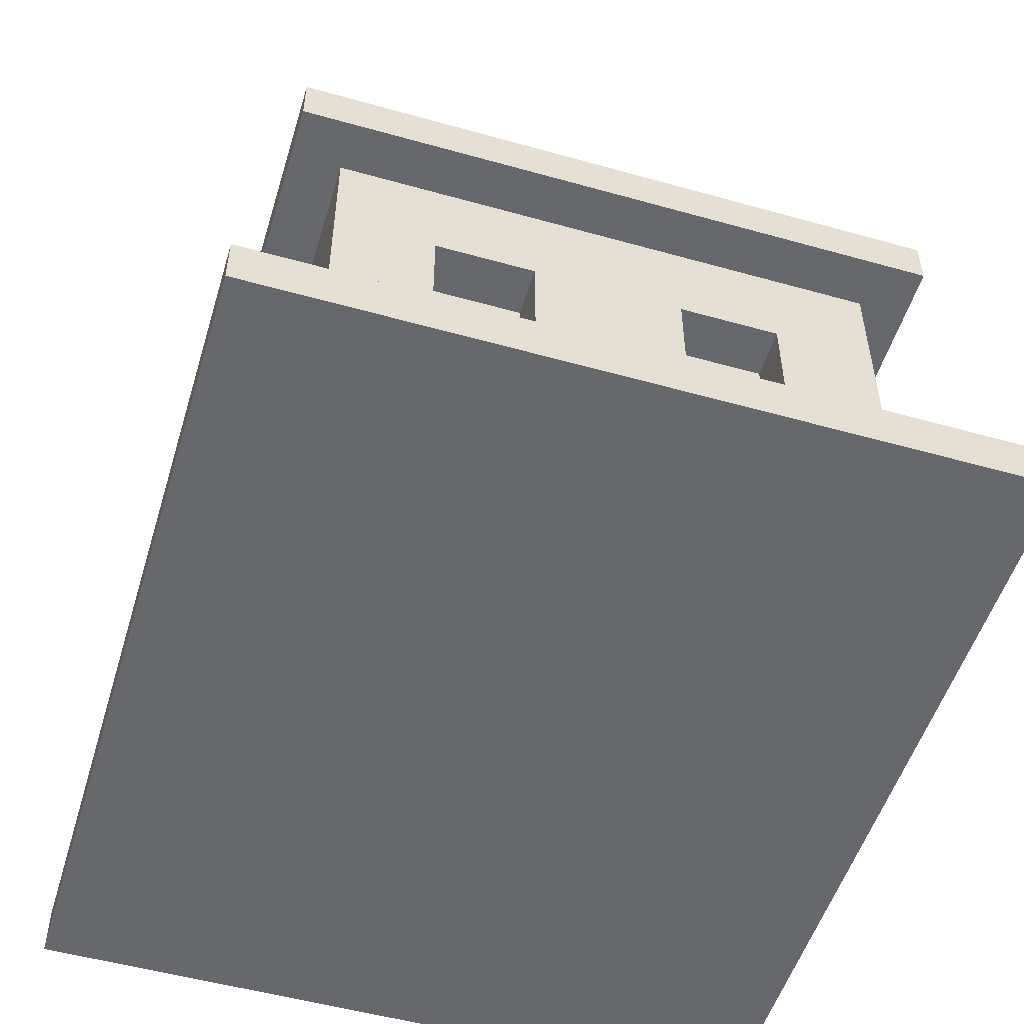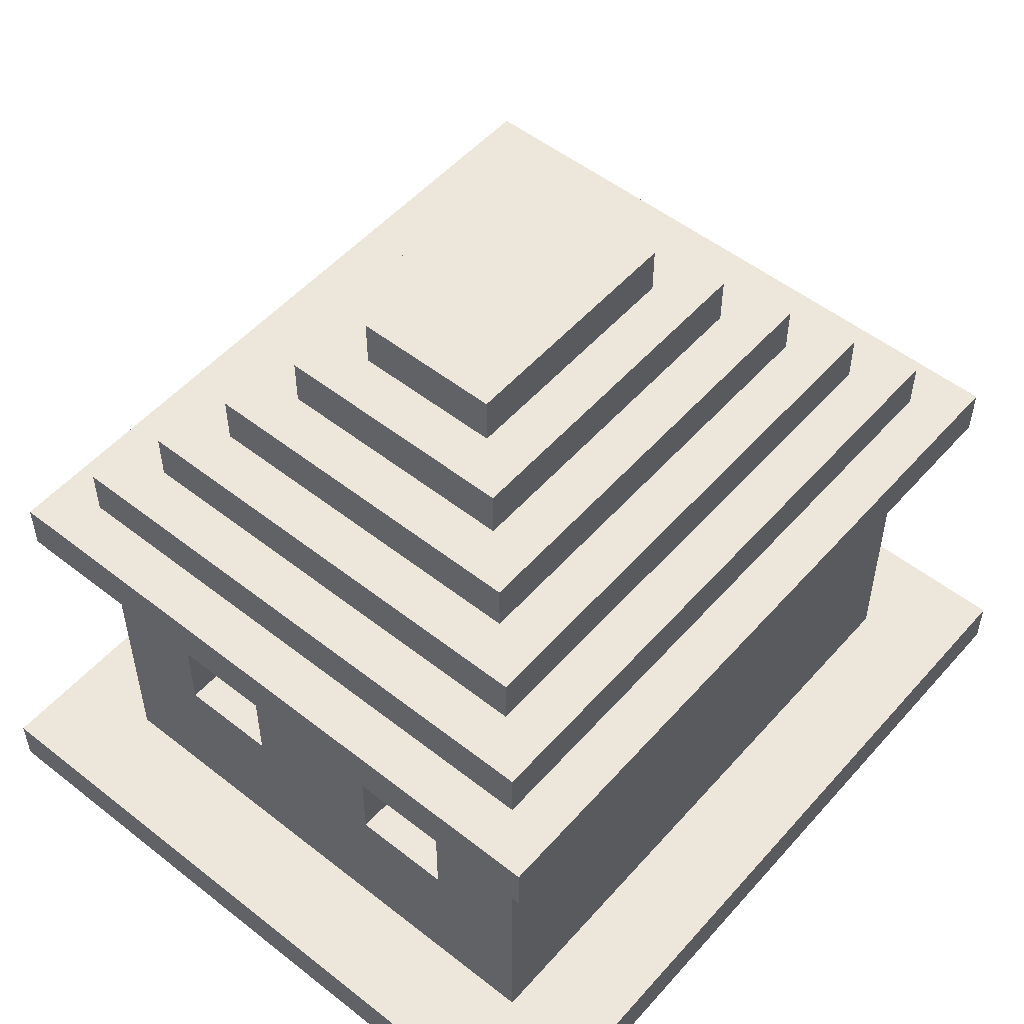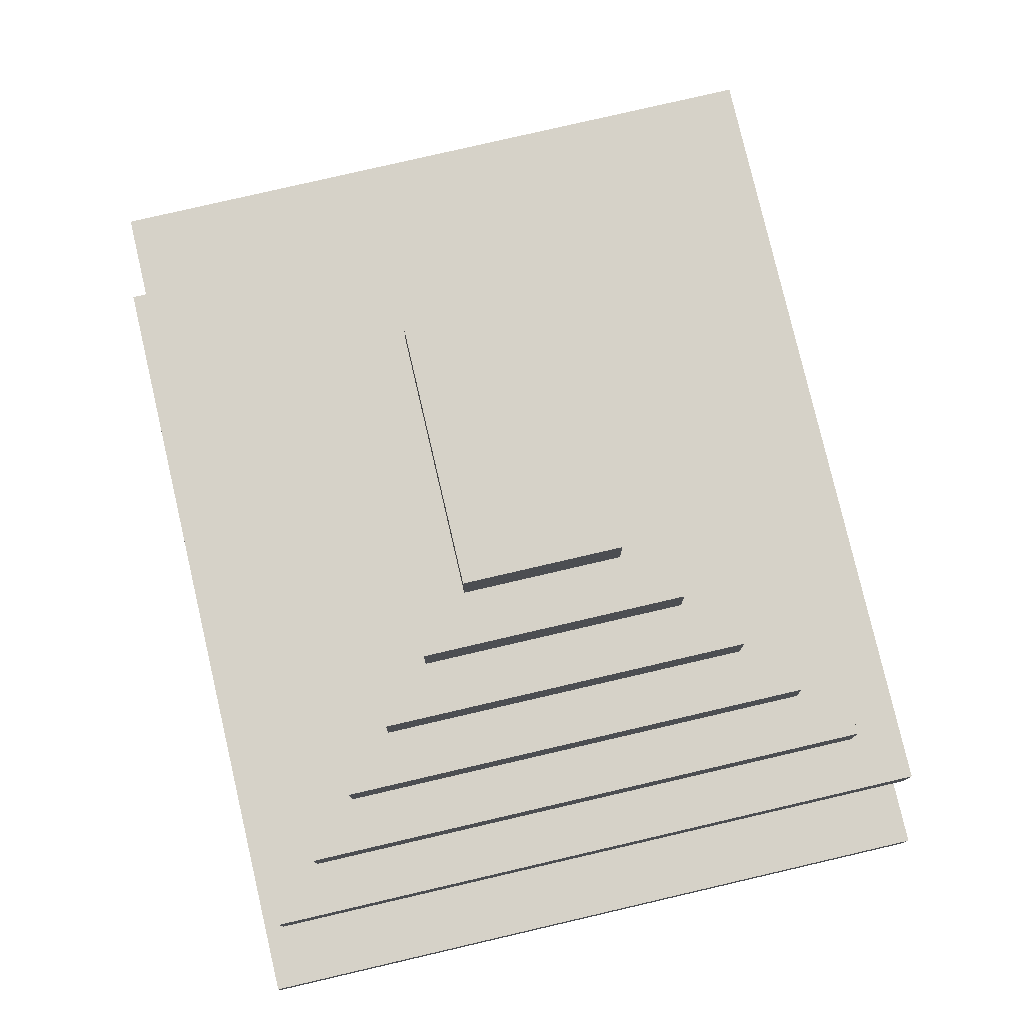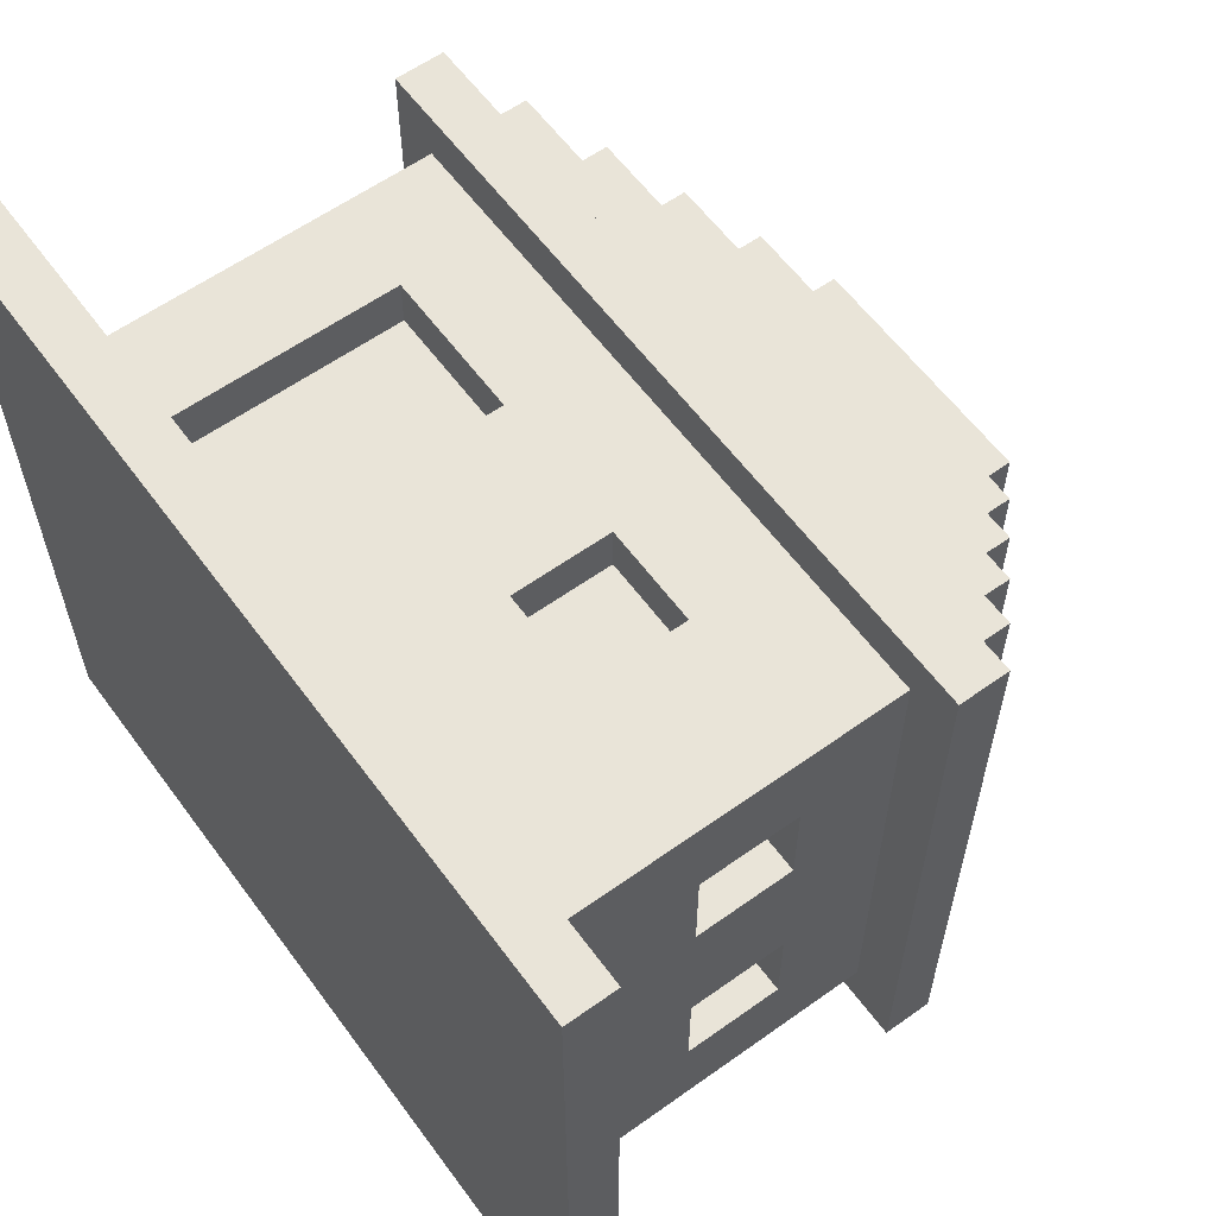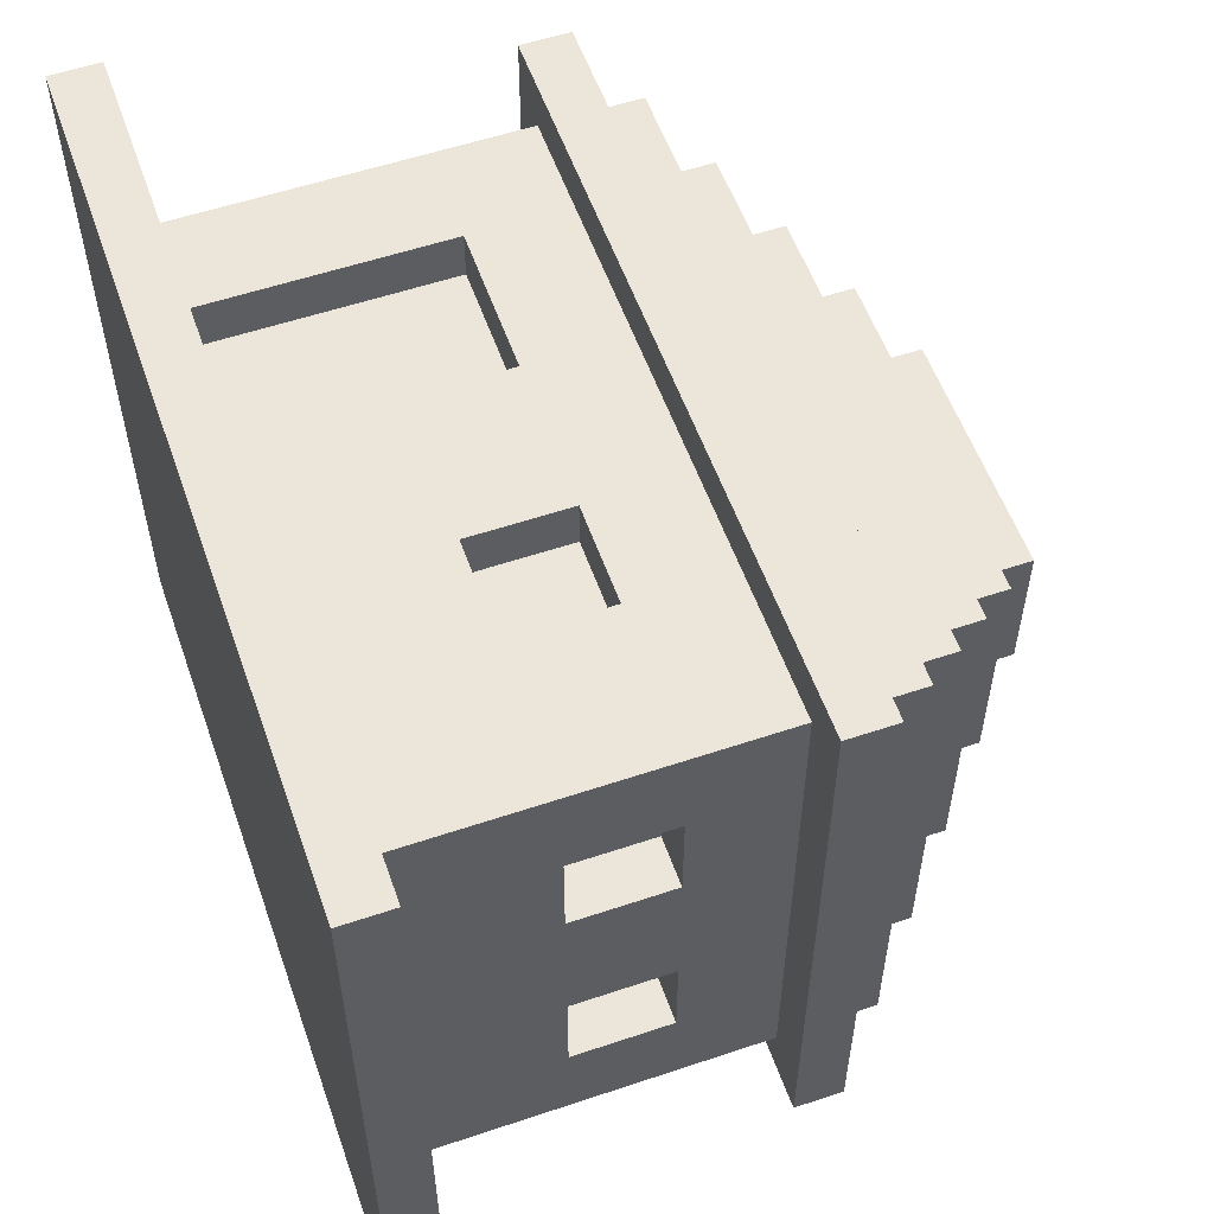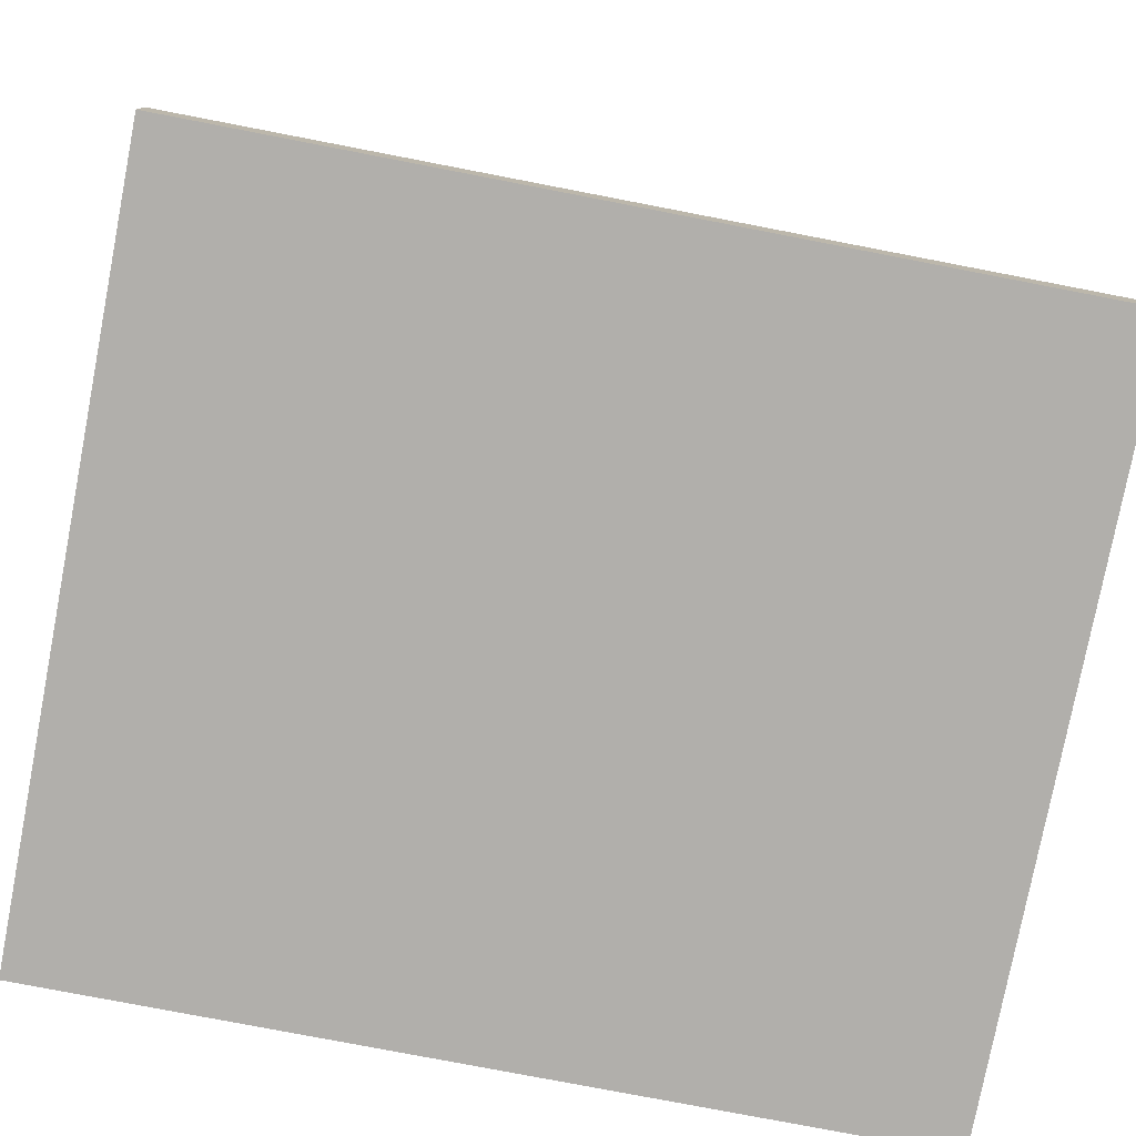
<metadata>
{"format":"obj","ext":"obj","renderer":"f3d","projection":"perspective","resolution":1024,"background":"white","views":[{"elev":-52.4,"azim":-106.8,"up":"+Y"},{"elev":52.5,"azim":130.2,"up":"+Y"},{"elev":78.4,"azim":-103.1,"up":"+Y"},{"elev":59.8,"azim":53.8,"up":"+Z"},{"elev":56.1,"azim":70.6,"up":"+Z"},{"elev":-78.2,"azim":169.1,"up":"+Y"}]}
</metadata>
<code>
v -12 0 12
v -12 0 -3
v -12 1 12
v -12 1 -3
v -11 8 11
v -11 8 -2
v -11 9 11
v -11 9 -2
v -10 1 10
v -10 1 -1
v -10 4 8
v -10 4 6
v -10 4 3
v -10 4 1
v -10 6 8
v -10 6 6
v -10 6 3
v -10 6 1
v -10 8 10
v -10 8 -1
v -10 9 10
v -10 9 -1
v -10 10 10
v -10 10 -1
v -9 4 8
v -9 4 6
v -9 4 3
v -9 4 1
v -9 6 8
v -9 6 6
v -9 6 3
v -9 6 1
v -9 10 9
v -9 10 -0
v -9 11 9
v -9 11 -0
v -8 11 8
v -8 11 1
v -8 12 8
v -8 12 1
v -7 12 7
v -7 12 2
v -7 13 7
v -7 13 2
v -6 13 6
v -6 13 3
v -6 14 6
v -6 14 3
v -5 1 10
v -5 1 9
v -5 6 10
v -5 6 9
v 0 4 10
v 0 4 9
v 0 6 10
v 0 6 9
v -8 1 10
v -8 1 9
v -8 6 10
v -8 6 9
v -2 4 10
v -2 4 9
v -2 6 10
v -2 6 9
v -1 13 6
v -1 13 3
v -1 14 6
v -1 14 3
v 0 12 7
v 0 12 2
v 0 13 7
v 0 13 2
v 1 11 8
v 1 11 1
v 1 12 8
v 1 12 1
v 2 4 8
v 2 4 6
v 2 4 3
v 2 4 1
v 2 6 8
v 2 6 6
v 2 6 3
v 2 6 1
v 2 10 9
v 2 10 -0
v 2 11 9
v 2 11 -0
v 3 1 10
v 3 1 -1
v 3 4 8
v 3 4 6
v 3 4 3
v 3 4 1
v 3 6 8
v 3 6 6
v 3 6 3
v 3 6 1
v 3 8 10
v 3 8 -1
v 3 9 10
v 3 9 -1
v 3 10 10
v 3 10 -1
v 4 8 11
v 4 8 -2
v 4 9 11
v 4 9 -2
v 5 0 12
v 5 0 -3
v 5 1 12
v 5 1 -3
v -12 0 12
v -12 1 12
v 5 0 12
v 5 1 12
v -11 8 11
v -11 9 11
v 4 8 11
v 4 9 11
v -10 1 10
v -10 8 10
v -10 9 10
v -10 10 10
v -8 1 10
v -8 6 10
v -5 1 10
v -5 6 10
v -2 4 10
v -2 6 10
v 0 4 10
v 0 6 10
v 3 1 10
v 3 8 10
v 3 9 10
v 3 10 10
v -9 10 9
v -9 11 9
v -8 1 9
v -8 6 9
v -5 1 9
v -5 6 9
v -2 4 9
v -2 6 9
v 0 4 9
v 0 6 9
v 2 10 9
v 2 11 9
v -8 11 8
v -8 12 8
v 1 11 8
v 1 12 8
v -7 12 7
v -7 13 7
v 0 12 7
v 0 13 7
v -10 4 6
v -10 6 6
v -9 4 6
v -9 6 6
v -6 13 6
v -6 14 6
v -1 13 6
v -1 14 6
v 2 4 6
v 2 6 6
v 3 4 6
v 3 6 6
v -10 4 1
v -10 6 1
v -9 4 1
v -9 6 1
v 2 4 1
v 2 6 1
v 3 4 1
v 3 6 1
v -10 4 8
v -10 6 8
v -9 4 8
v -9 6 8
v 2 4 8
v 2 6 8
v 3 4 8
v 3 6 8
v -10 4 3
v -10 6 3
v -9 4 3
v -9 6 3
v -6 13 3
v -6 14 3
v -1 13 3
v -1 14 3
v 2 4 3
v 2 6 3
v 3 4 3
v 3 6 3
v -7 12 2
v -7 13 2
v 0 12 2
v 0 13 2
v -8 11 1
v -8 12 1
v 1 11 1
v 1 12 1
v -9 10 -0
v -9 11 -0
v 2 10 -0
v 2 11 -0
v -10 1 -1
v -10 8 -1
v -10 9 -1
v -10 10 -1
v 3 1 -1
v 3 8 -1
v 3 9 -1
v 3 10 -1
v -11 8 -2
v -11 9 -2
v 4 8 -2
v 4 9 -2
v -12 0 -3
v -12 1 -3
v 5 0 -3
v 5 1 -3
v -12 0 12
v 5 0 12
v -10 0 10
v -8 0 10
v -5 0 10
v 3 0 10
v -8 0 9
v -5 0 9
v -10 0 -1
v 3 0 -1
v -12 0 -3
v 5 0 -3
v -8 6 10
v -5 6 10
v -2 6 10
v 0 6 10
v -8 6 9
v -5 6 9
v -2 6 9
v 0 6 9
v -10 6 8
v -9 6 8
v 2 6 8
v 3 6 8
v -10 6 6
v -9 6 6
v 2 6 6
v 3 6 6
v -10 6 3
v -9 6 3
v 2 6 3
v 3 6 3
v -10 6 1
v -9 6 1
v 2 6 1
v 3 6 1
v -11 8 11
v 4 8 11
v -10 8 10
v 3 8 10
v -10 8 -1
v 3 8 -1
v -11 8 -2
v 4 8 -2
v -12 1 12
v 5 1 12
v -10 1 10
v -8 1 10
v -5 1 10
v 3 1 10
v -8 1 9
v -5 1 9
v -10 1 -1
v 3 1 -1
v -12 1 -3
v 5 1 -3
v -2 4 10
v 0 4 10
v -2 4 9
v 0 4 9
v -10 4 8
v -9 4 8
v 2 4 8
v 3 4 8
v -10 4 6
v -9 4 6
v 2 4 6
v 3 4 6
v -10 4 3
v -9 4 3
v 2 4 3
v 3 4 3
v -10 4 1
v -9 4 1
v 2 4 1
v 3 4 1
v -11 9 11
v 4 9 11
v -10 9 10
v 3 9 10
v -10 9 -1
v 3 9 -1
v -11 9 -2
v 4 9 -2
v -10 10 10
v 3 10 10
v -9 10 9
v 2 10 9
v -9 10 -0
v 2 10 -0
v -10 10 -1
v 3 10 -1
v -9 11 9
v 2 11 9
v -8 11 8
v 1 11 8
v -8 11 1
v 1 11 1
v -9 11 -0
v 2 11 -0
v -8 12 8
v 1 12 8
v -7 12 7
v 0 12 7
v -7 12 2
v 0 12 2
v -8 12 1
v 1 12 1
v -7 13 7
v 0 13 7
v -6 13 6
v -1 13 6
v -6 13 3
v -1 13 3
v -7 13 2
v 0 13 2
v -6 14 6
v -1 14 6
v -6 14 3
v -1 14 3
f 3 2 1
f 4 2 3
f 7 6 5
f 8 6 7
f 11 10 9
f 12 10 11
f 13 10 12
f 14 10 13
f 15 11 9
f 16 13 12
f 17 13 16
f 18 10 14
f 19 17 16
f 19 18 17
f 19 15 9
f 19 16 15
f 20 10 18
f 20 18 19
f 23 22 21
f 24 22 23
f 29 26 25
f 30 26 29
f 31 28 27
f 32 28 31
f 35 34 33
f 36 34 35
f 39 38 37
f 40 38 39
f 43 42 41
f 44 42 43
f 47 46 45
f 48 46 47
f 51 50 49
f 52 50 51
f 55 54 53
f 56 54 55
f 57 58 59
f 59 58 60
f 61 62 63
f 63 62 64
f 65 66 67
f 67 66 68
f 69 70 71
f 71 70 72
f 73 74 75
f 75 74 76
f 77 78 81
f 81 78 82
f 79 80 83
f 83 80 84
f 85 86 87
f 87 86 88
f 89 90 91
f 91 90 92
f 92 90 93
f 93 90 94
f 89 91 95
f 92 93 96
f 96 93 97
f 94 90 98
f 96 97 99
f 97 98 99
f 89 95 99
f 95 96 99
f 98 90 100
f 99 98 100
f 101 102 103
f 103 102 104
f 105 106 107
f 107 106 108
f 109 110 111
f 111 110 112
f 115 114 113
f 116 114 115
f 119 118 117
f 120 118 119
f 125 122 121
f 126 122 125
f 128 122 126
f 129 128 127
f 130 122 128
f 130 128 129
f 131 129 127
f 132 122 130
f 133 131 127
f 133 132 131
f 134 122 132
f 134 132 133
f 135 124 123
f 136 124 135
f 141 140 139
f 142 140 141
f 145 144 143
f 146 144 145
f 147 138 137
f 148 138 147
f 151 150 149
f 152 150 151
f 155 154 153
f 156 154 155
f 159 158 157
f 160 158 159
f 163 162 161
f 164 162 163
f 167 166 165
f 168 166 167
f 171 170 169
f 172 170 171
f 175 174 173
f 176 174 175
f 177 178 179
f 179 178 180
f 181 182 183
f 183 182 184
f 185 186 187
f 187 186 188
f 189 190 191
f 191 190 192
f 193 194 195
f 195 194 196
f 197 198 199
f 199 198 200
f 201 202 203
f 203 202 204
f 205 206 207
f 207 206 208
f 209 210 213
f 213 210 214
f 211 212 215
f 215 212 216
f 217 218 219
f 219 218 220
f 221 222 223
f 223 222 224
f 227 226 225
f 228 226 227
f 229 226 228
f 230 226 229
f 231 228 227
f 231 229 228
f 232 230 229
f 232 229 231
f 233 227 225
f 233 231 227
f 233 232 231
f 234 230 232
f 234 232 233
f 234 226 230
f 235 233 225
f 235 234 233
f 236 226 234
f 236 234 235
f 241 238 237
f 242 238 241
f 243 240 239
f 244 240 243
f 249 246 245
f 250 246 249
f 251 248 247
f 252 248 251
f 257 254 253
f 258 254 257
f 259 256 255
f 260 256 259
f 263 262 261
f 264 262 263
f 265 263 261
f 266 262 264
f 267 265 261
f 267 266 265
f 268 262 266
f 268 266 267
f 269 270 271
f 271 270 272
f 272 270 273
f 273 270 274
f 272 273 275
f 275 273 276
f 269 271 277
f 274 270 278
f 269 277 279
f 277 278 279
f 278 270 280
f 279 278 280
f 281 282 283
f 283 282 284
f 285 286 289
f 289 286 290
f 287 288 291
f 291 288 292
f 293 294 297
f 297 294 298
f 295 296 299
f 299 296 300
f 301 302 303
f 303 302 304
f 301 303 305
f 304 302 306
f 301 305 307
f 305 306 307
f 306 302 308
f 307 306 308
f 309 310 311
f 311 310 312
f 309 311 313
f 312 310 314
f 309 313 315
f 313 314 315
f 314 310 316
f 315 314 316
f 317 318 319
f 319 318 320
f 317 319 321
f 320 318 322
f 317 321 323
f 321 322 323
f 322 318 324
f 323 322 324
f 325 326 327
f 327 326 328
f 325 327 329
f 328 326 330
f 325 329 331
f 329 330 331
f 330 326 332
f 331 330 332
f 333 334 335
f 335 334 336
f 333 335 337
f 336 334 338
f 333 337 339
f 337 338 339
f 338 334 340
f 339 338 340
f 341 342 343
f 343 342 344

</code>
